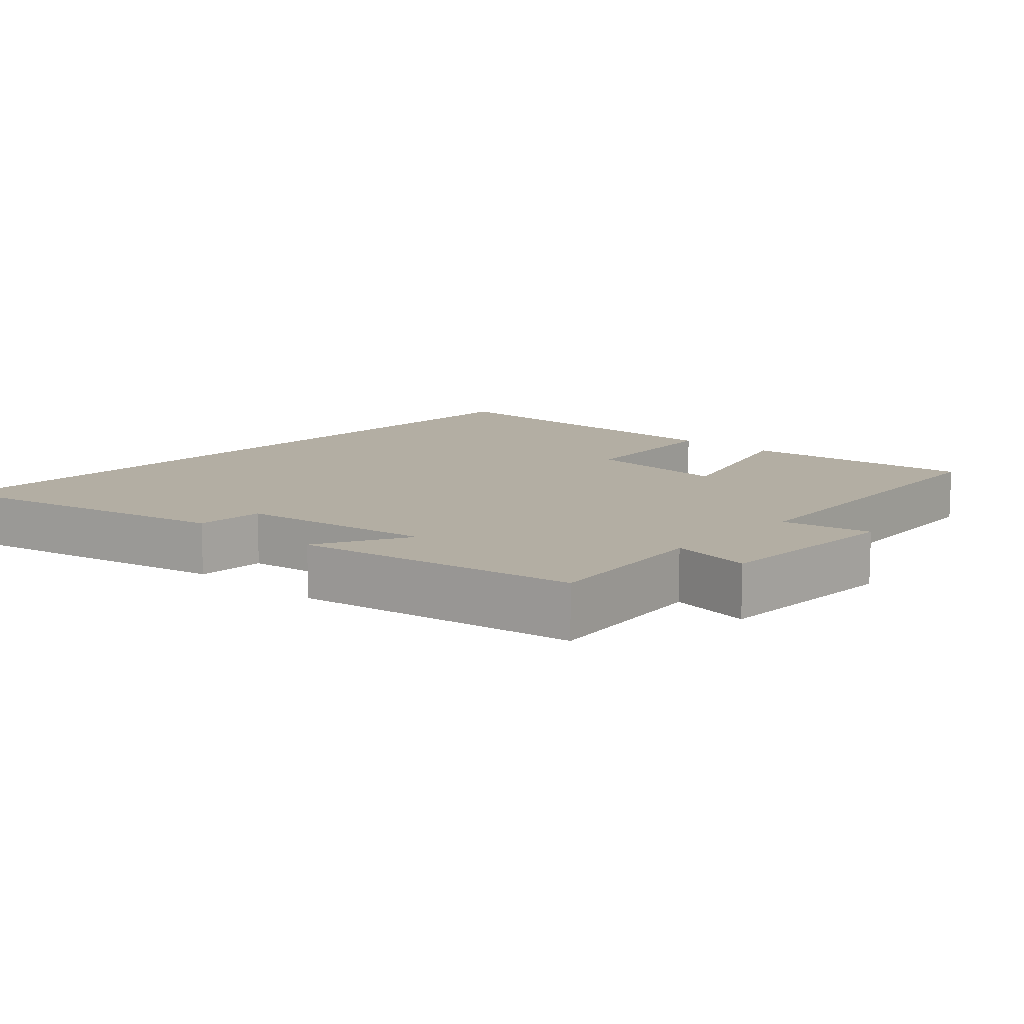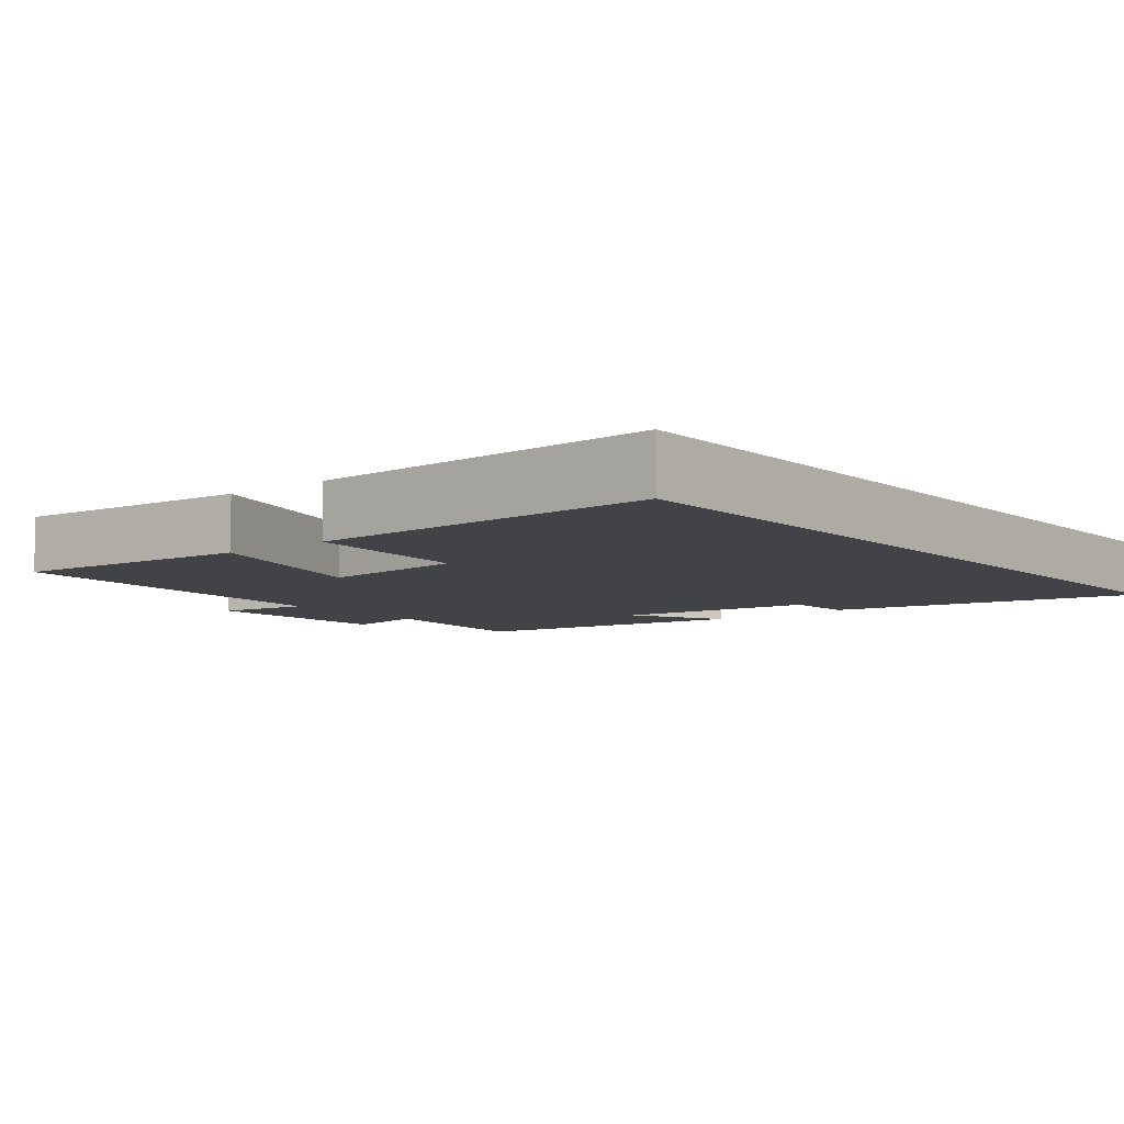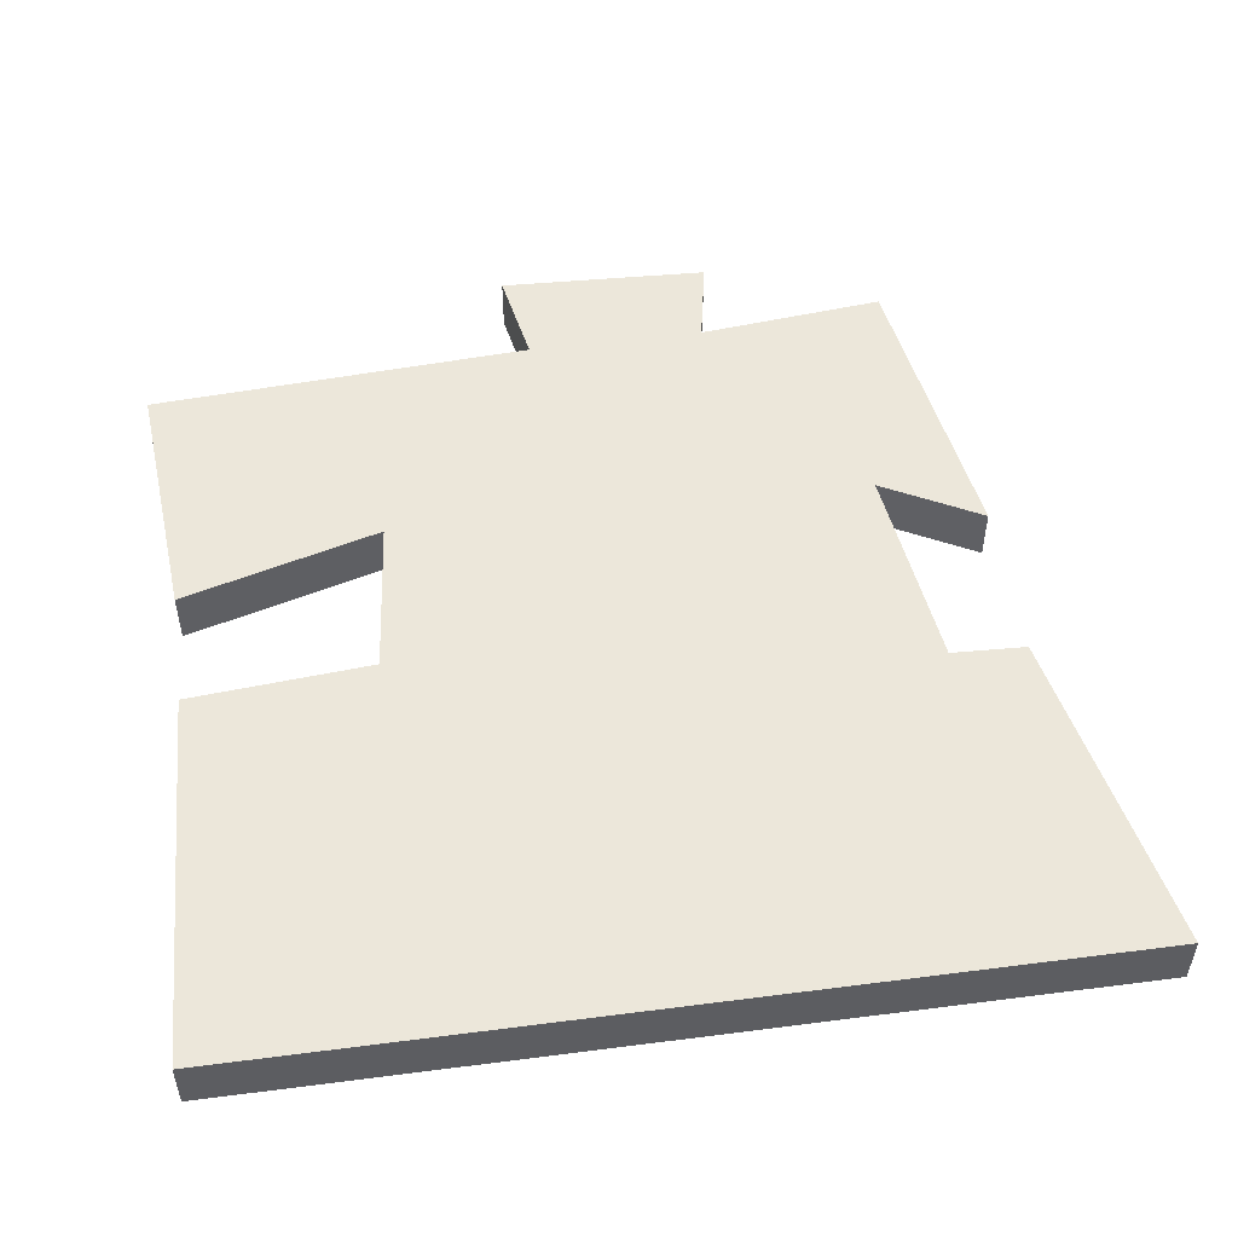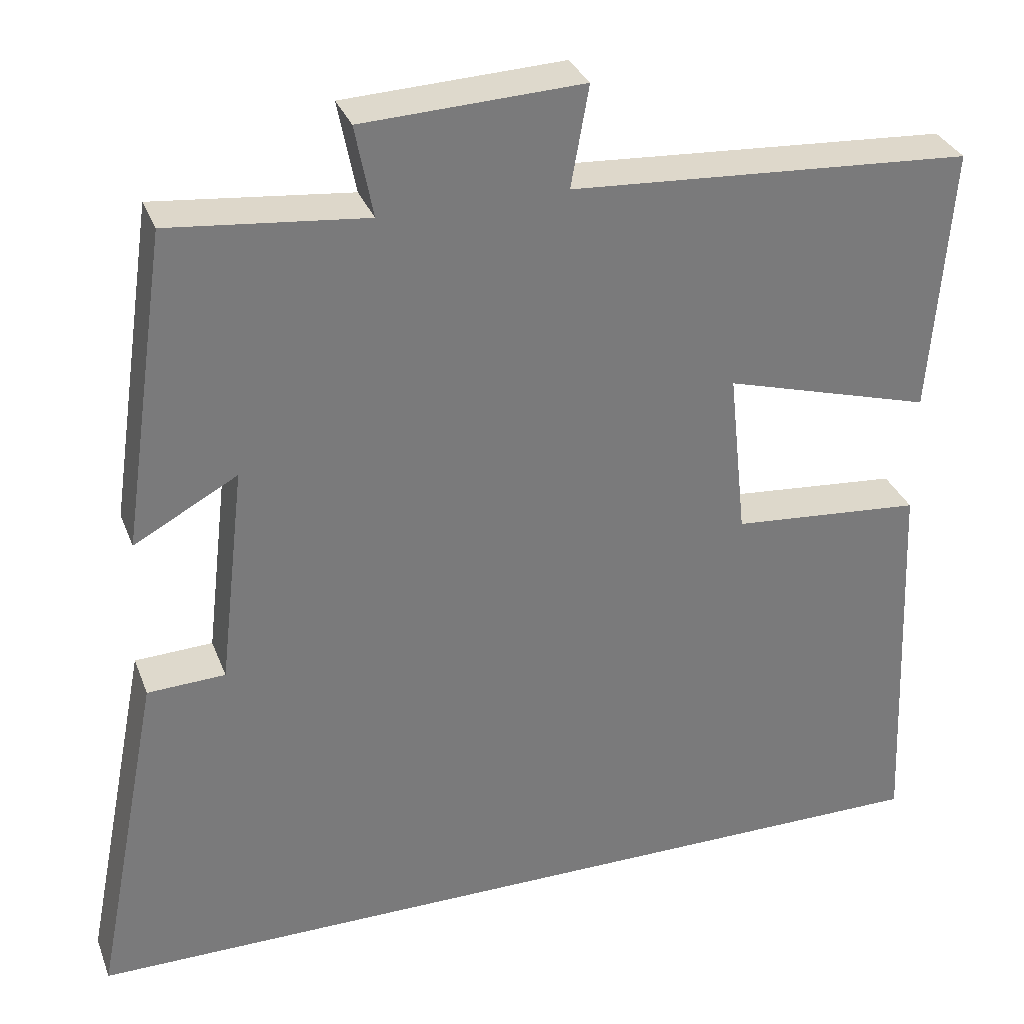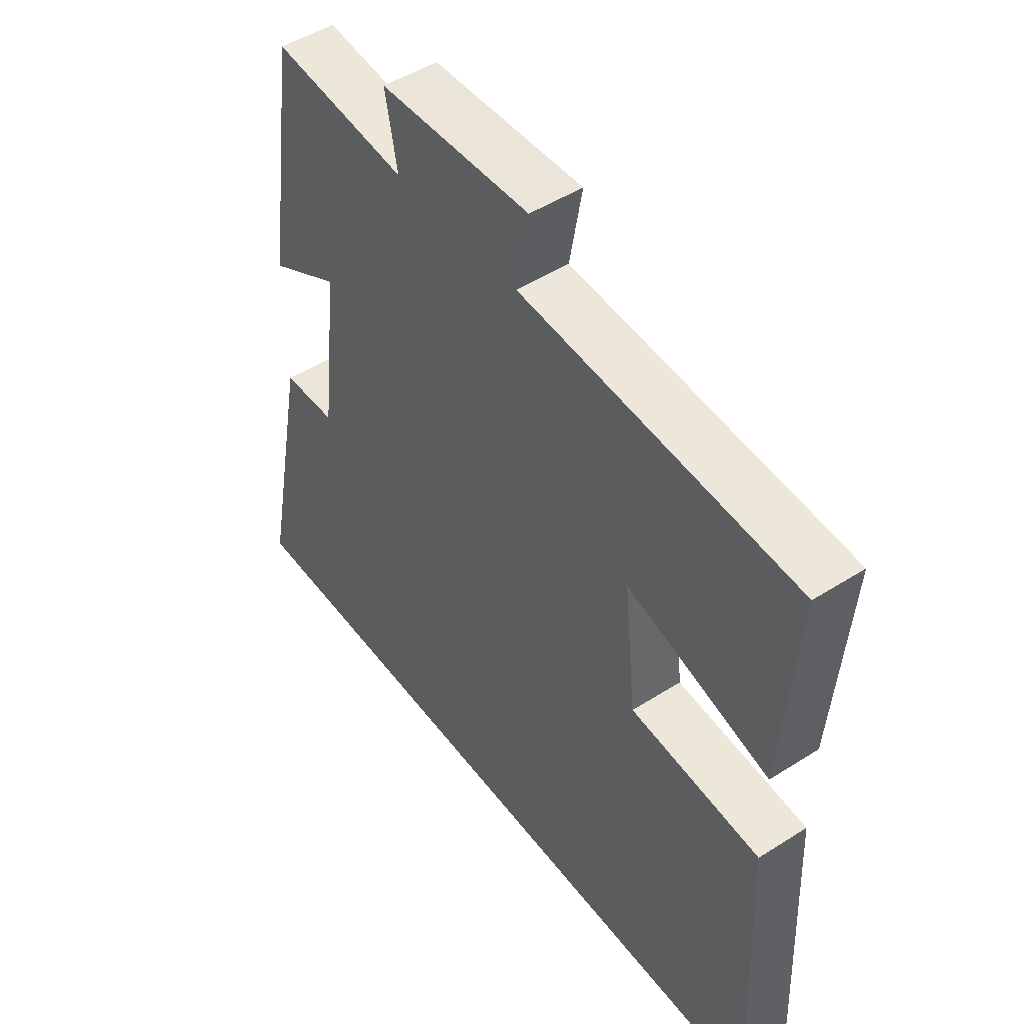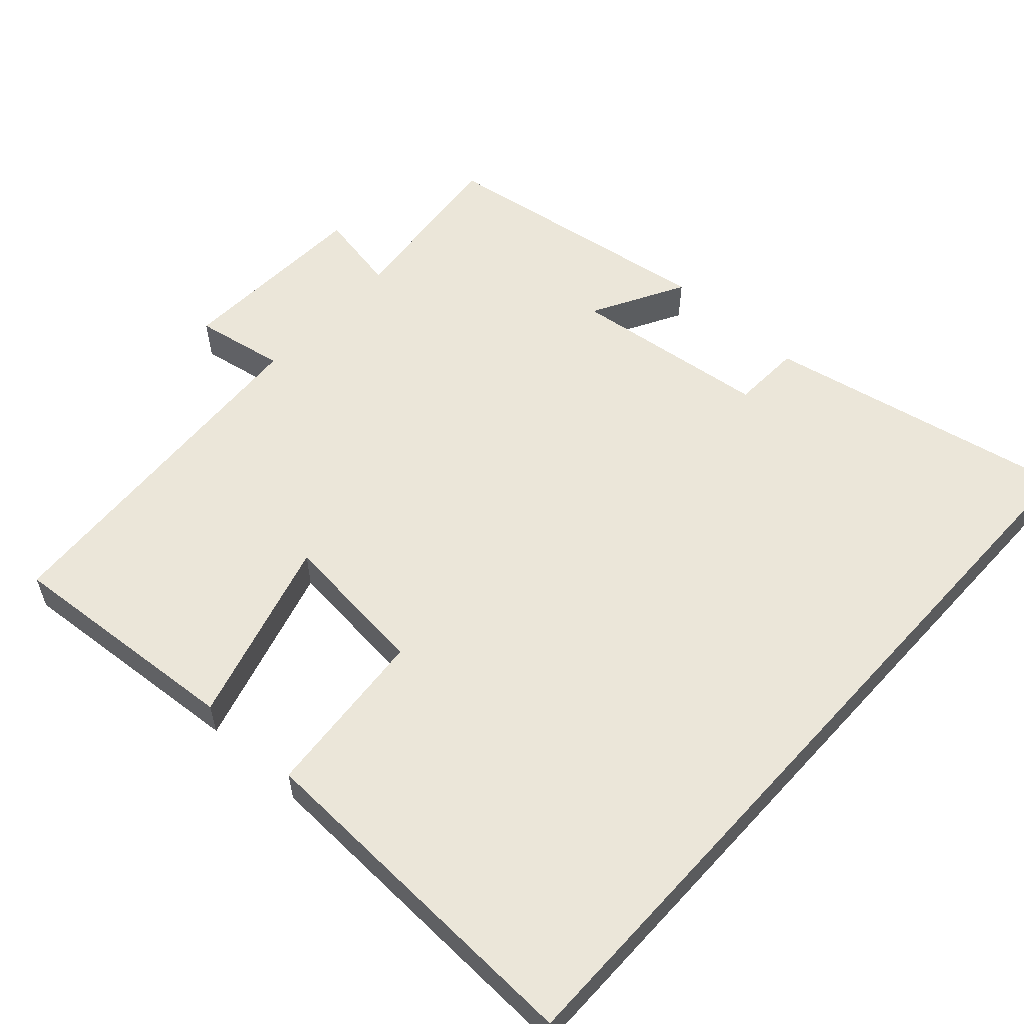
<metadata>
{"format":"obj","ext":"obj","renderer":"f3d","projection":"perspective","resolution":1024,"background":"white","views":[{"elev":11.0,"azim":-48.2,"up":"+Y"},{"elev":-7.2,"azim":128.8,"up":"+Y"},{"elev":51.0,"azim":172.0,"up":"+Y"},{"elev":32.1,"azim":-18.9,"up":"+Z"},{"elev":48.7,"azim":54.6,"up":"+Z"},{"elev":56.7,"azim":132.2,"up":"+Y"}]}
</metadata>
<code>
v 0.521 0.07 -0.5
v -0.583 0.07 -0.5
v -0.5 0.07 -0.075
v -0.404 0.07 -0.071
v -0.372 0.07 0.203
v -0.5 0.07 0.133
v -0.443 0.07 0.525
v -0.2 0.07 0.5
v -0.222 0.07 0.613
v 0.05 0.07 0.625
v 0.028 0.07 0.5
v 0.525 0.07 0.469
v 0.5 0.07 0.138
v 0.242 0.07 0.212
v 0.264 0.07 0.006
v 0.5 0.07 -0.014
v 0.521 0 -0.5
v -0.583 0 -0.5
v -0.5 0 -0.075
v -0.404 0 -0.071
v -0.372 0 0.203
v -0.5 0 0.133
v -0.443 0 0.525
v -0.2 0 0.5
v -0.222 0 0.613
v 0.05 0 0.625
v 0.028 0 0.5
v 0.525 0 0.469
v 0.5 0 0.138
v 0.242 0 0.212
v 0.264 0 0.006
v 0.5 0 -0.014
f 15 16 1 2
f 14 15 2
f 11 12 13 14
f 11 14 2
f 8 9 10 11
f 5 6 7 8
f 4 5 8 11
f 2 3 4
f 2 4 11
f 18 17 32 31
f 18 31 30
f 30 29 28 27
f 18 30 27
f 27 26 25 24
f 24 23 22 21
f 27 24 21 20
f 20 19 18
f 27 20 18
f 1 17 18 2
f 2 18 19 3
f 3 19 20 4
f 4 20 21 5
f 5 21 22 6
f 6 22 23 7
f 7 23 24 8
f 8 24 25 9
f 9 25 26 10
f 10 26 27 11
f 11 27 28 12
f 12 28 29 13
f 13 29 30 14
f 14 30 31 15
f 15 31 32 16
f 16 32 17 1

</code>
